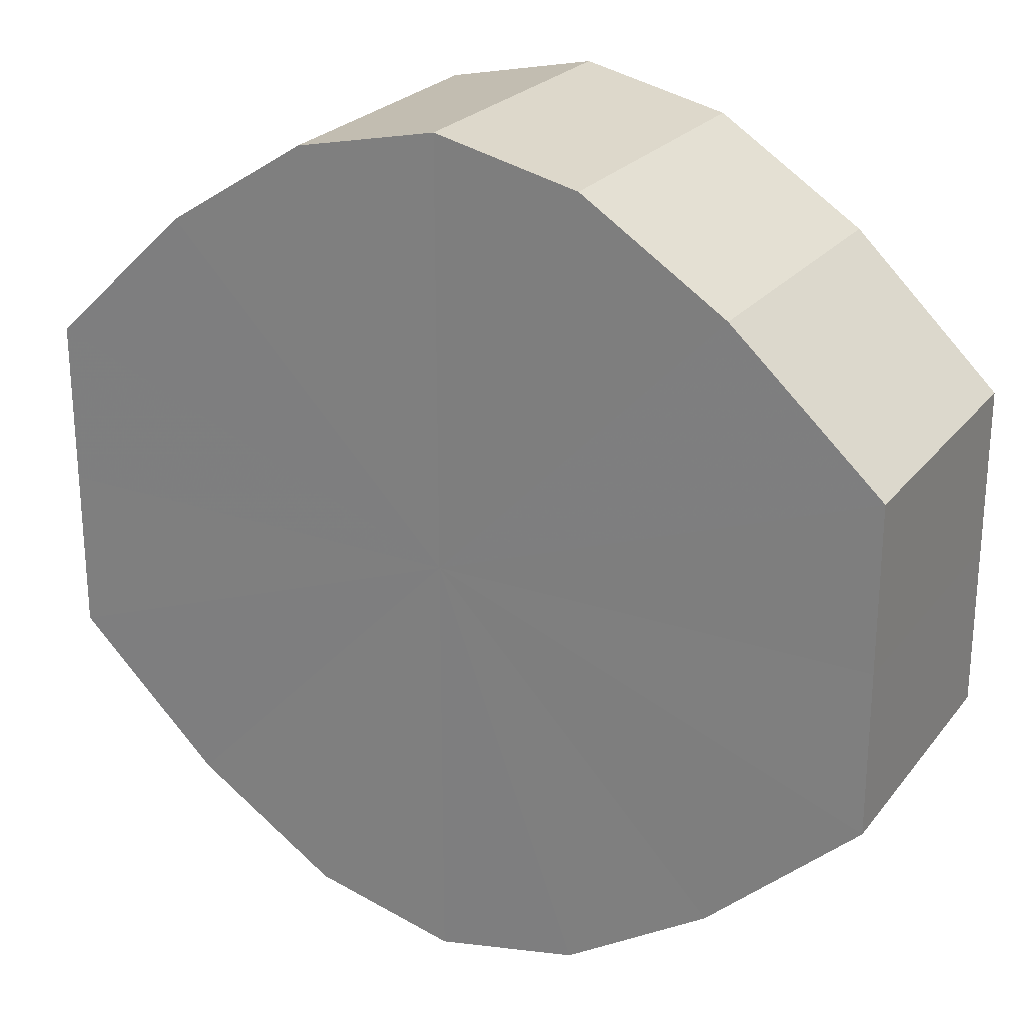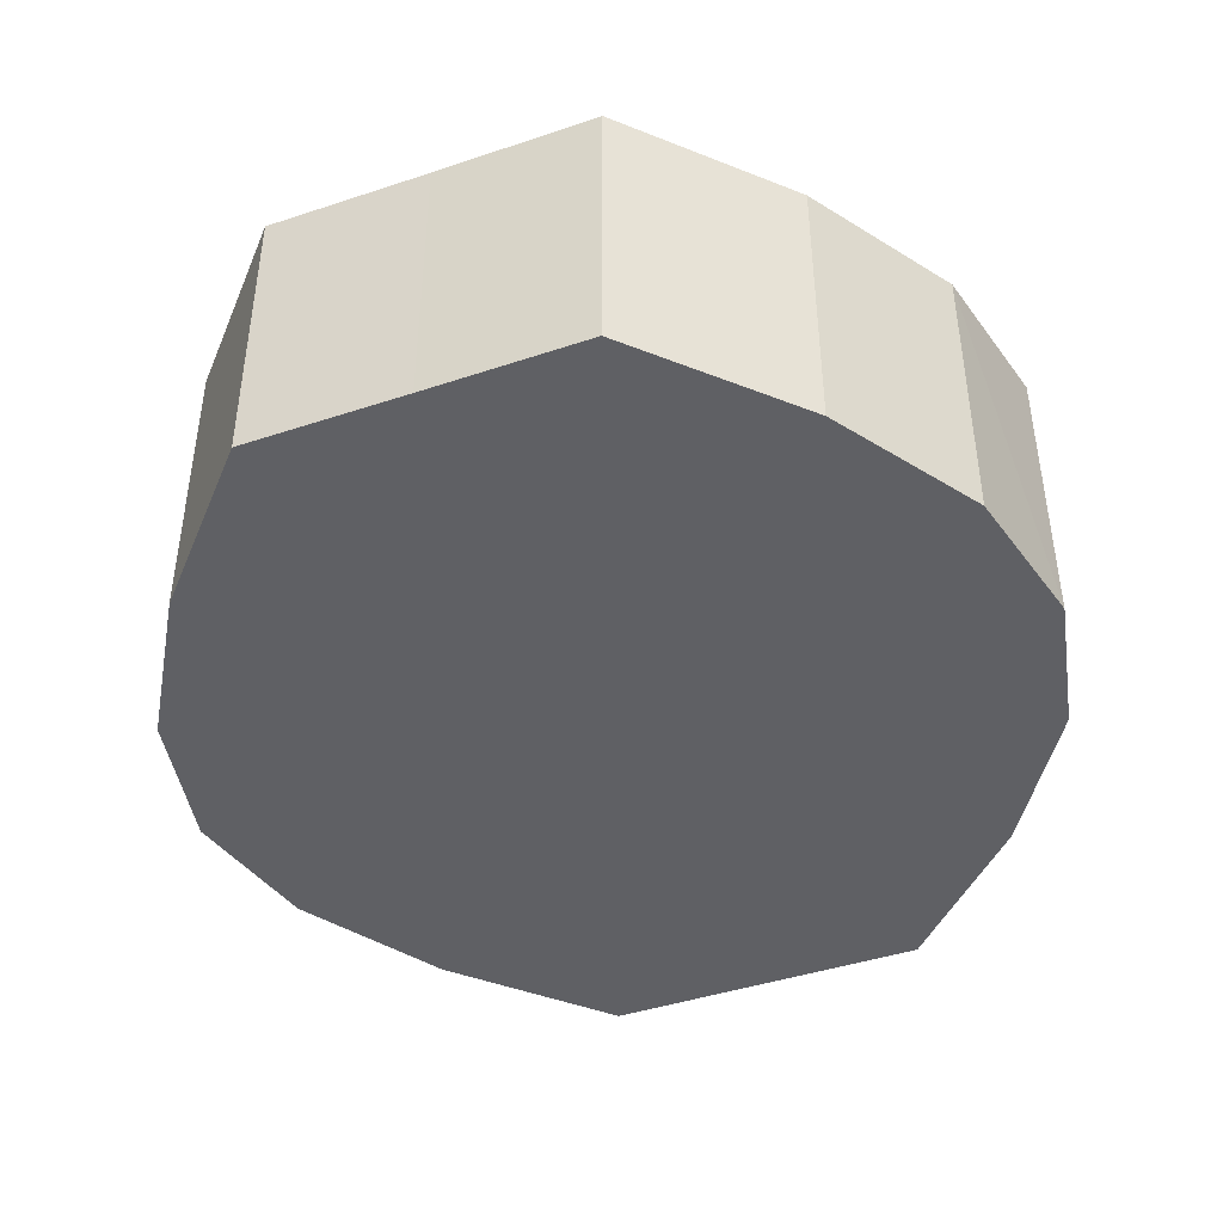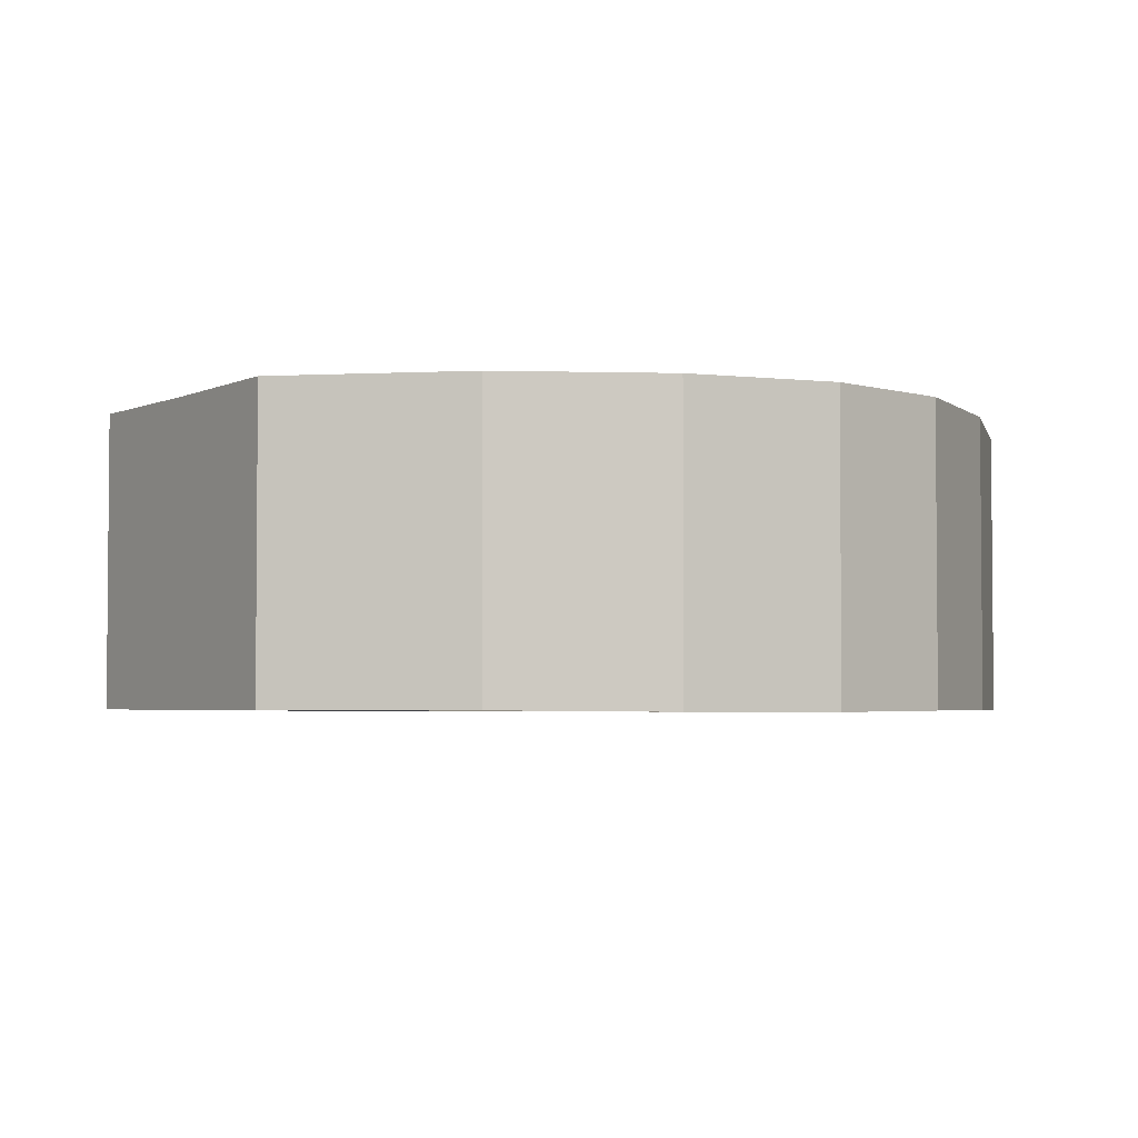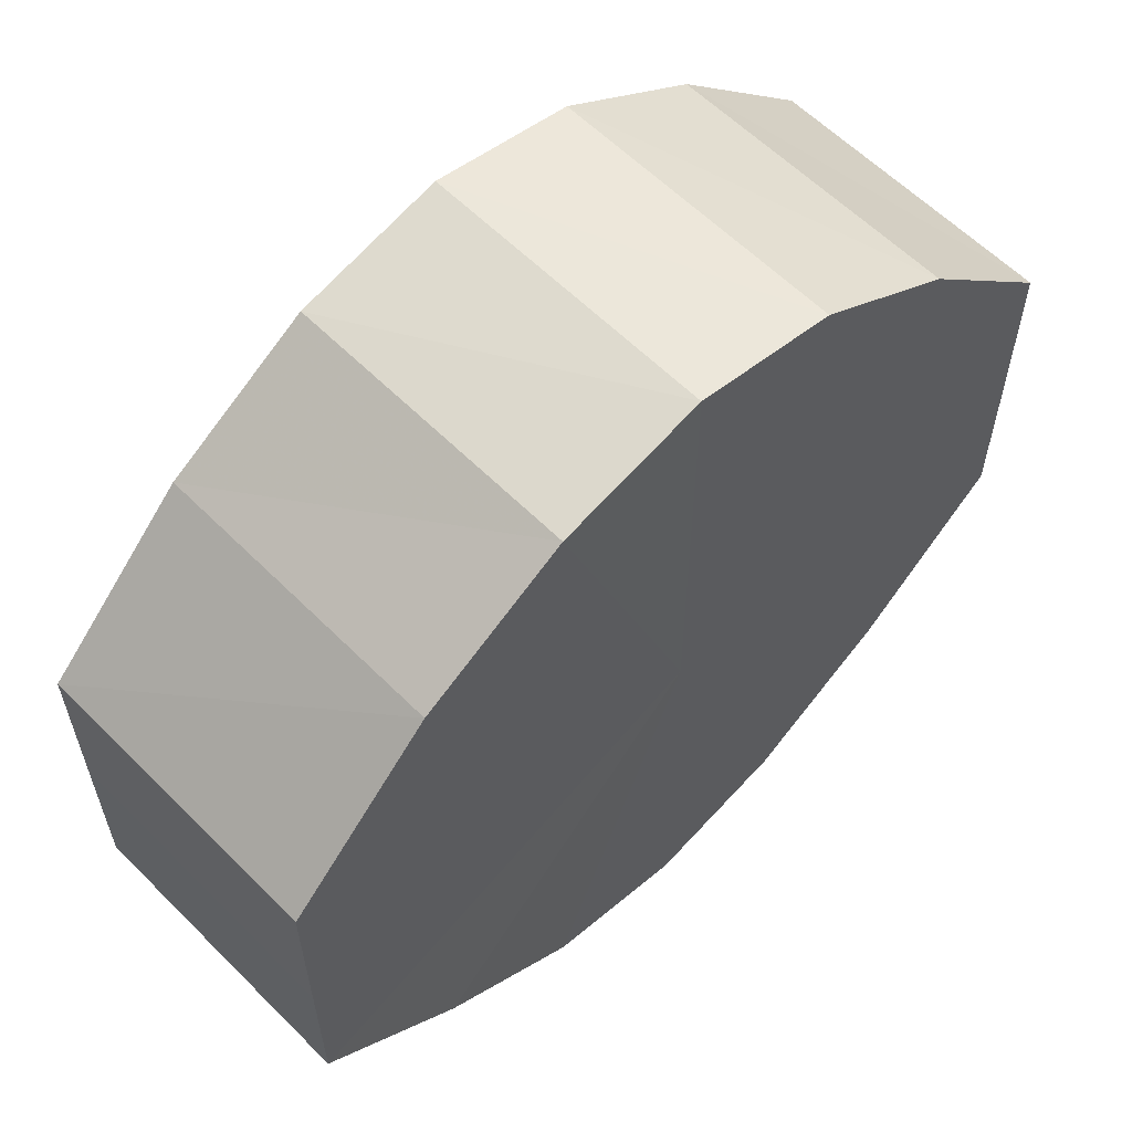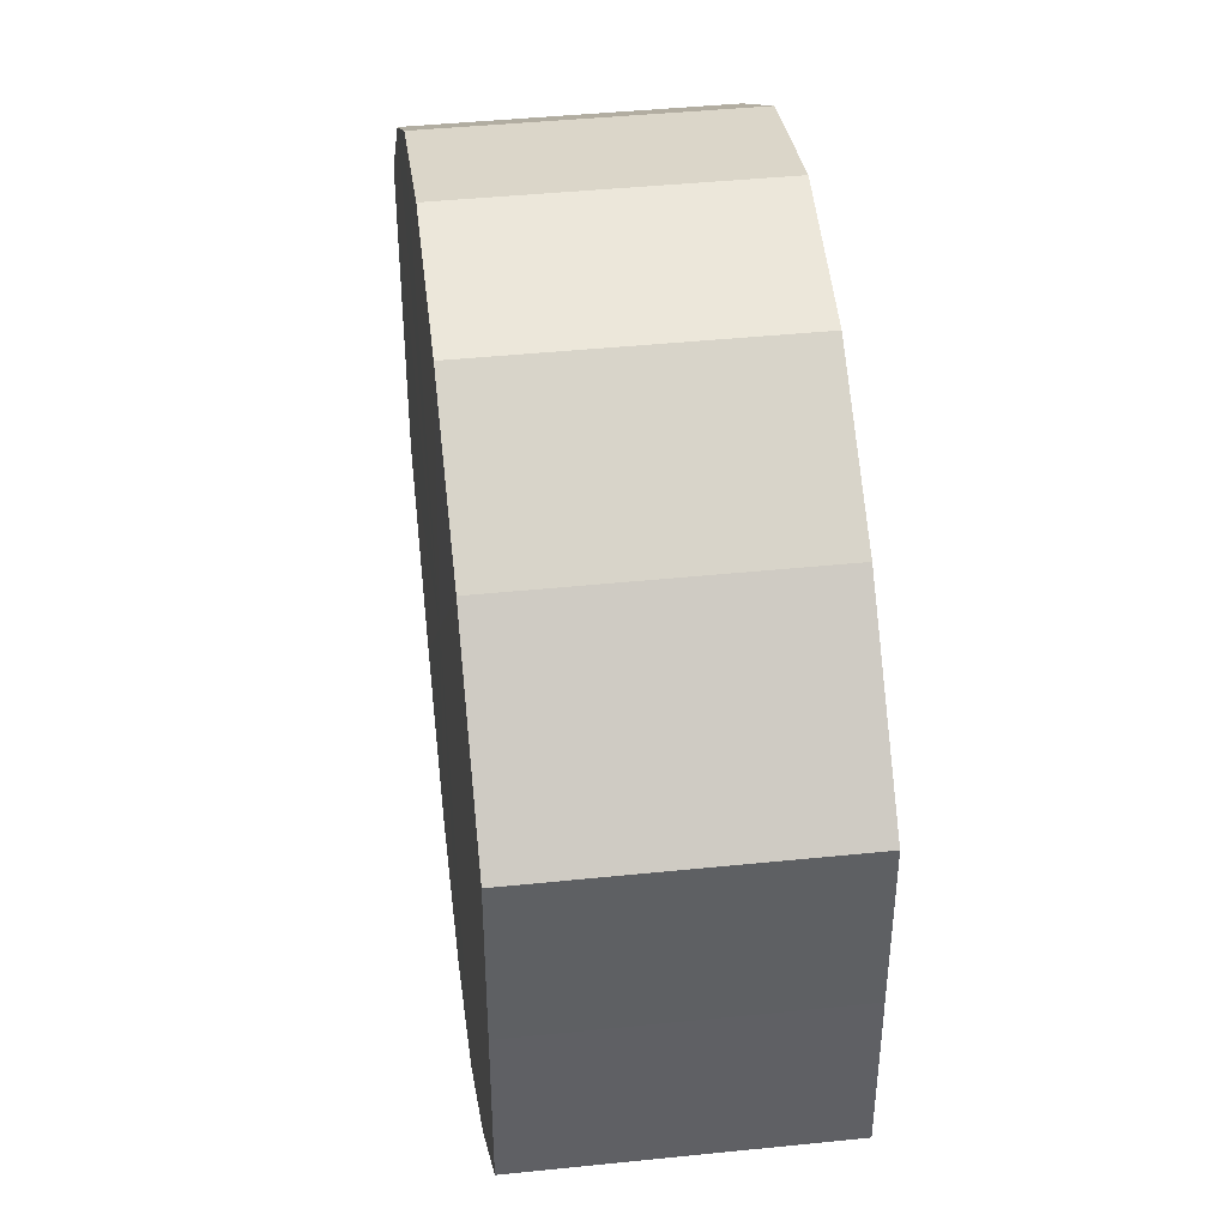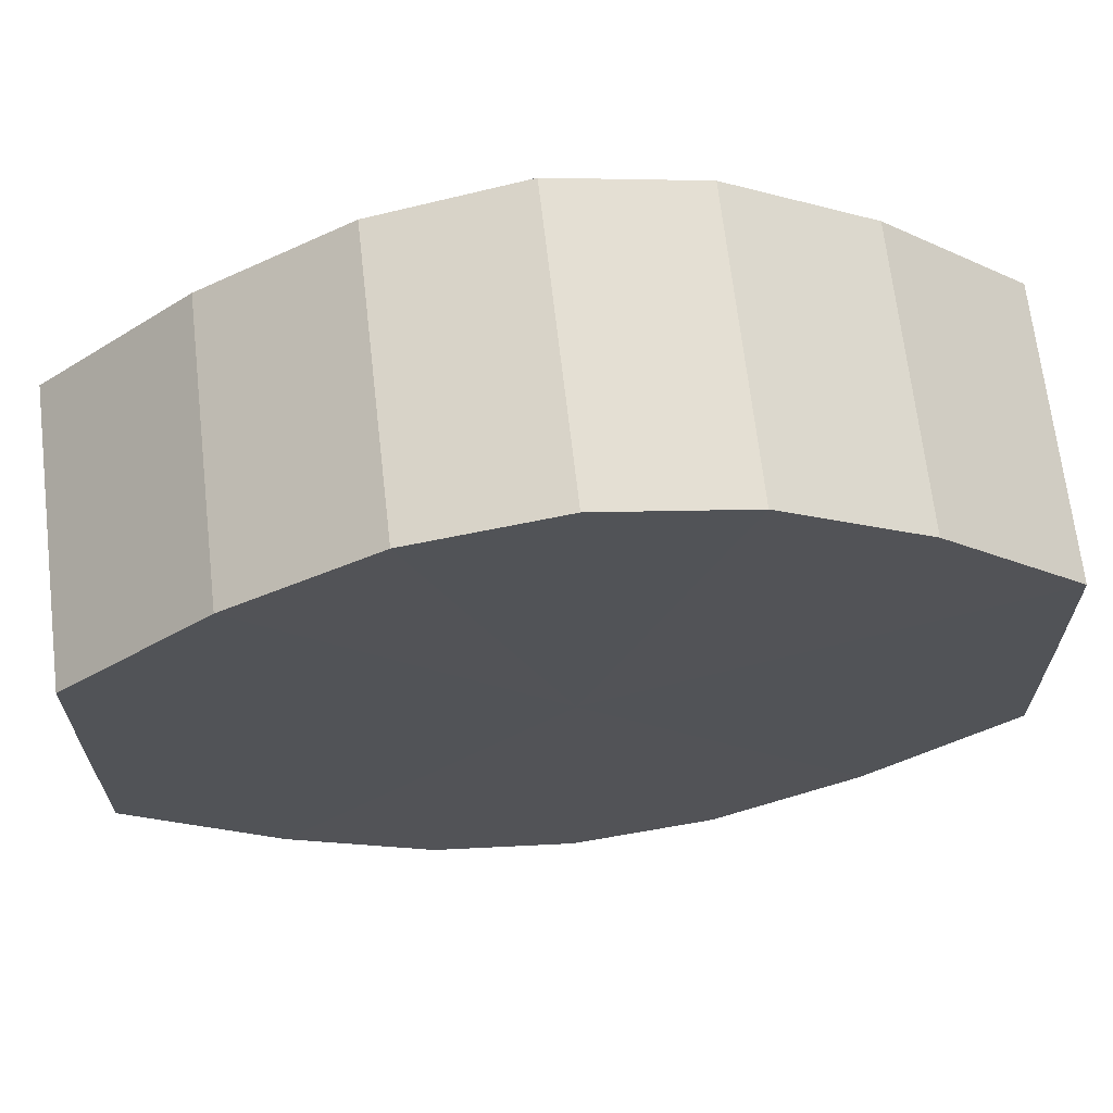
<metadata>
{"format":"obj","ext":"obj","renderer":"f3d","projection":"perspective","resolution":1024,"background":"white","views":[{"elev":24.6,"azim":29.3,"up":"+Z"},{"elev":-43.6,"azim":-68.6,"up":"+Y"},{"elev":-3.3,"azim":146.2,"up":"+Y"},{"elev":59.7,"azim":-44.6,"up":"+Z"},{"elev":42.8,"azim":-97.0,"up":"+Z"},{"elev":66.8,"azim":-6.6,"up":"+Z"}]}
</metadata>
<code>
o 1418
v 2229 1877 7.995
v 2229 1877 8.006
v 2229 1877 7.995
v 2229 1877 8.015
v 2229 1877 8.006
v 2229 1877 7.983
v 2229 1877 7.983
v 2229 1877 8.022
v 2229 1877 8.015
v 2229 1877 7.974
v 2229 1877 7.974
v 2229 1877 8.024
v 2229 1877 8.022
v 2229 1877 7.967
v 2229 1877 7.967
v 2229 1877 8.022
v 2229 1877 8.024
v 2229 1877 7.965
v 2229 1877 7.965
v 2229 1877 8.015
v 2229 1877 8.022
v 2229 1877 7.967
v 2229 1877 7.967
v 2229 1877 8.006
v 2229 1877 8.015
v 2229 1877 7.974
v 2229 1877 7.974
v 2229 1877 7.995
v 2229 1877 8.006
v 2229 1877 7.983
v 2229 1877 7.983
v 2229 1877 7.995
v 2229 1877 7.995
v 2229 1877 8.006
v 2229 1877 8.006
v 2229 1877 8.015
v 2229 1877 8.015
v 2229 1877 7.983
v 2229 1877 7.995
v 2229 1877 7.974
v 2229 1877 7.983
v 2229 1877 8.022
v 2229 1877 8.022
v 2229 1877 7.967
v 2229 1877 7.974
v 2229 1877 7.965
v 2229 1877 7.967
v 2229 1877 8.024
v 2229 1877 8.024
v 2229 1877 7.967
v 2229 1877 7.965
v 2229 1877 7.974
v 2229 1877 7.967
v 2229 1877 8.022
v 2229 1877 8.022
v 2229 1877 7.983
v 2229 1877 7.974
v 2229 1877 7.995
v 2229 1877 7.983
v 2229 1877 8.015
v 2229 1877 8.015
v 2229 1877 8.006
v 2229 1877 7.995
v 2229 1877 8.006
v 2229 1877 7.995
v 2229 1877 8.006
v 2229 1877 7.995
v 2229 1877 8.015
v 2229 1877 7.983
v 2229 1877 8.022
v 2229 1877 7.974
v 2229 1877 8.024
v 2229 1877 7.967
v 2229 1877 8.022
v 2229 1877 7.965
v 2229 1877 8.015
v 2229 1877 7.967
v 2229 1877 8.006
v 2229 1877 7.974
v 2229 1877 7.995
v 2229 1877 7.983
v 2229 1877 7.995
v 2229 1877 7.995
v 2229 1877 8.006
v 2229 1877 7.983
v 2229 1877 8.015
v 2229 1877 7.974
v 2229 1877 8.022
v 2229 1877 7.967
v 2229 1877 8.024
v 2229 1877 7.965
v 2229 1877 8.022
v 2229 1877 7.967
v 2229 1877 8.015
v 2229 1877 7.974
v 2229 1877 8.006
v 2229 1877 7.983
v 2229 1877 7.995
f 1 2 3
f 2 4 5
f 6 1 7
f 4 8 9
f 10 6 11
f 8 12 13
f 14 10 15
f 12 16 17
f 18 14 19
f 16 20 21
f 22 18 23
f 20 24 25
f 26 22 27
f 24 28 29
f 30 26 31
f 28 30 32
f 33 34 35
f 35 36 37
f 38 39 33
f 40 41 38
f 37 42 43
f 44 45 40
f 46 47 44
f 43 48 49
f 50 51 46
f 52 53 50
f 49 54 55
f 56 57 52
f 58 59 56
f 55 60 61
f 62 63 58
f 61 64 62
f 65 66 67
f 65 68 66
f 65 67 69
f 65 70 68
f 65 69 71
f 65 72 70
f 65 71 73
f 65 74 72
f 65 73 75
f 65 76 74
f 65 75 77
f 65 78 76
f 65 77 79
f 65 80 78
f 65 79 81
f 65 81 80
f 82 83 84
f 82 85 83
f 82 84 86
f 82 87 85
f 82 86 88
f 82 89 87
f 82 88 90
f 82 91 89
f 82 90 92
f 82 93 91
f 82 92 94
f 82 95 93
f 82 94 96
f 82 97 95
f 82 96 98
f 82 98 97

</code>
